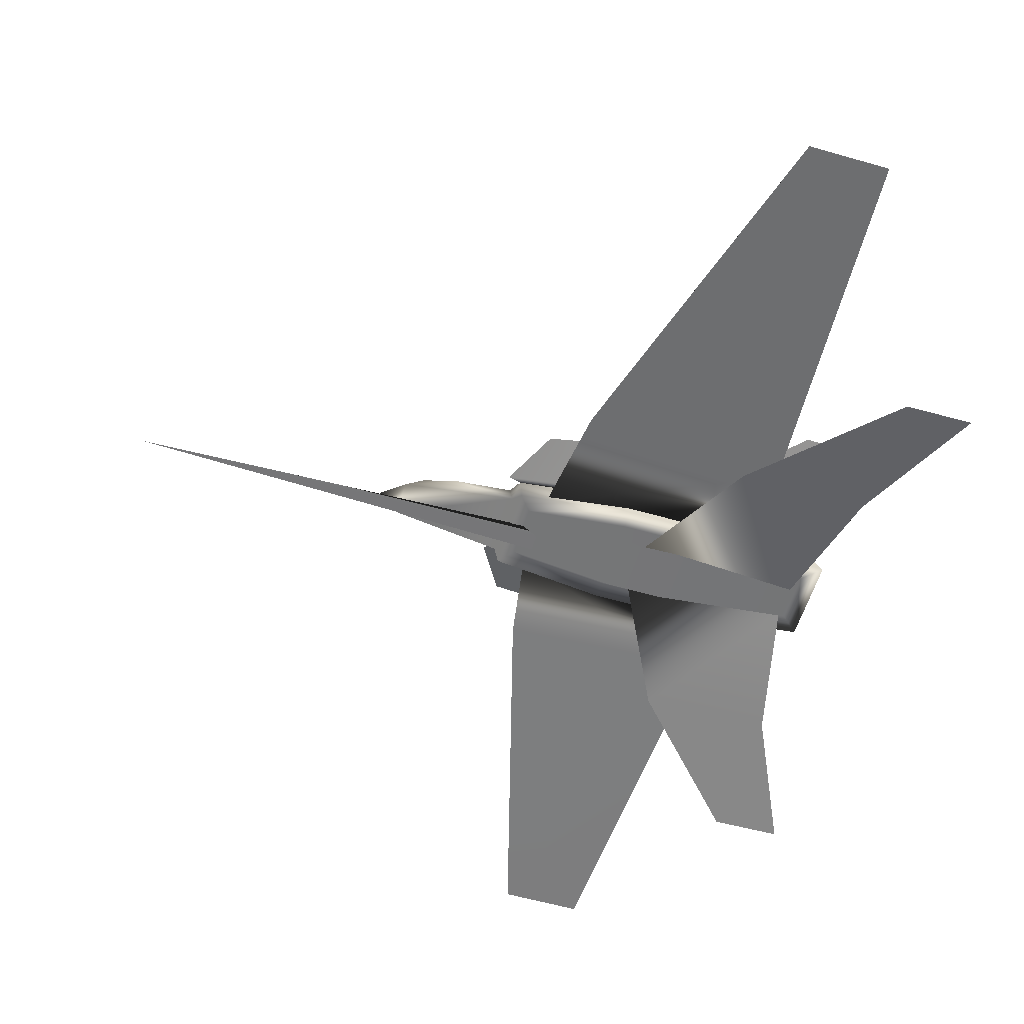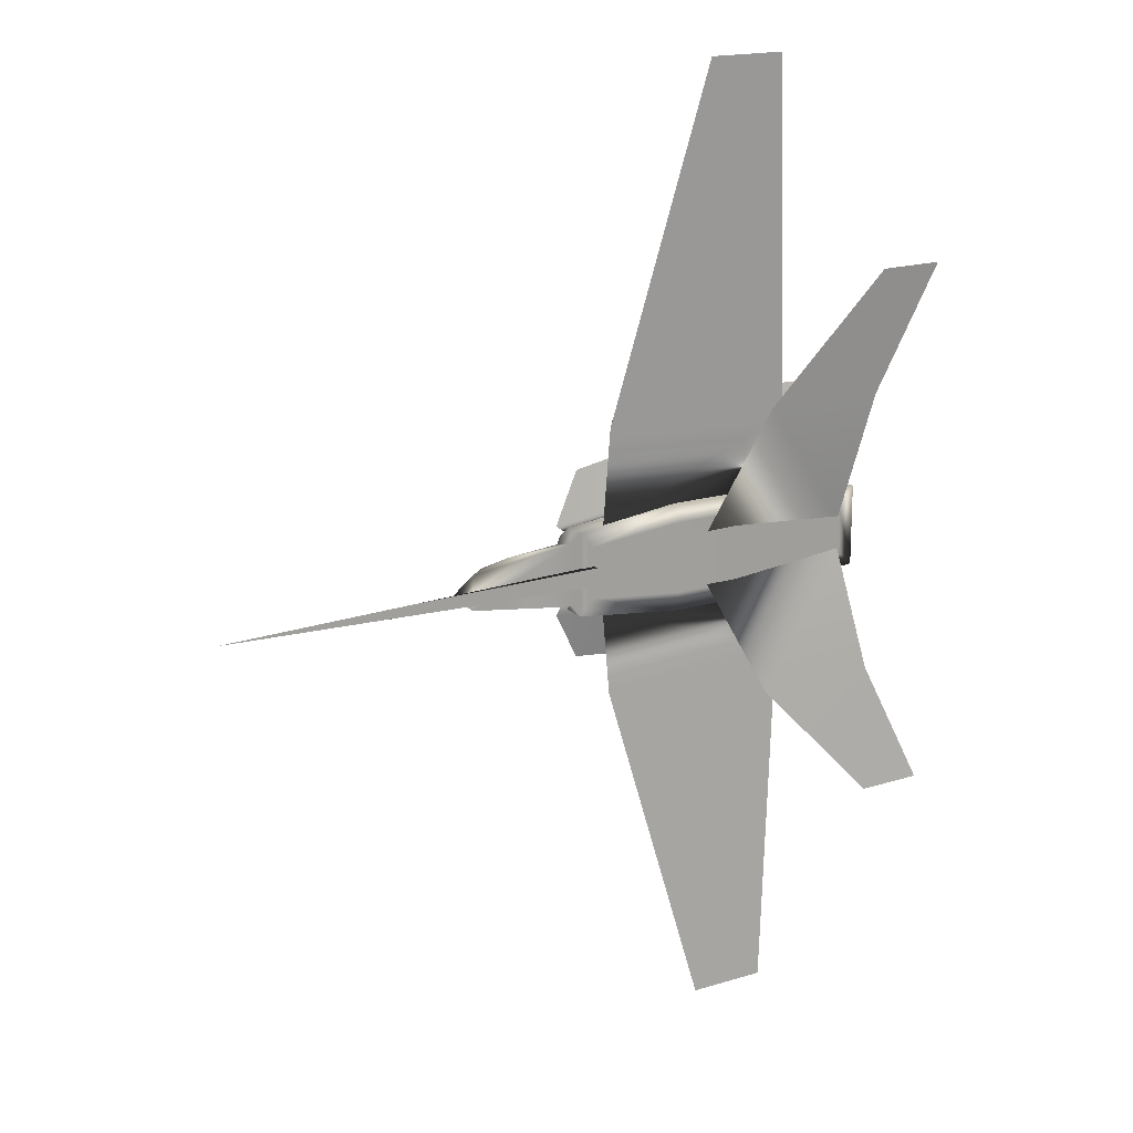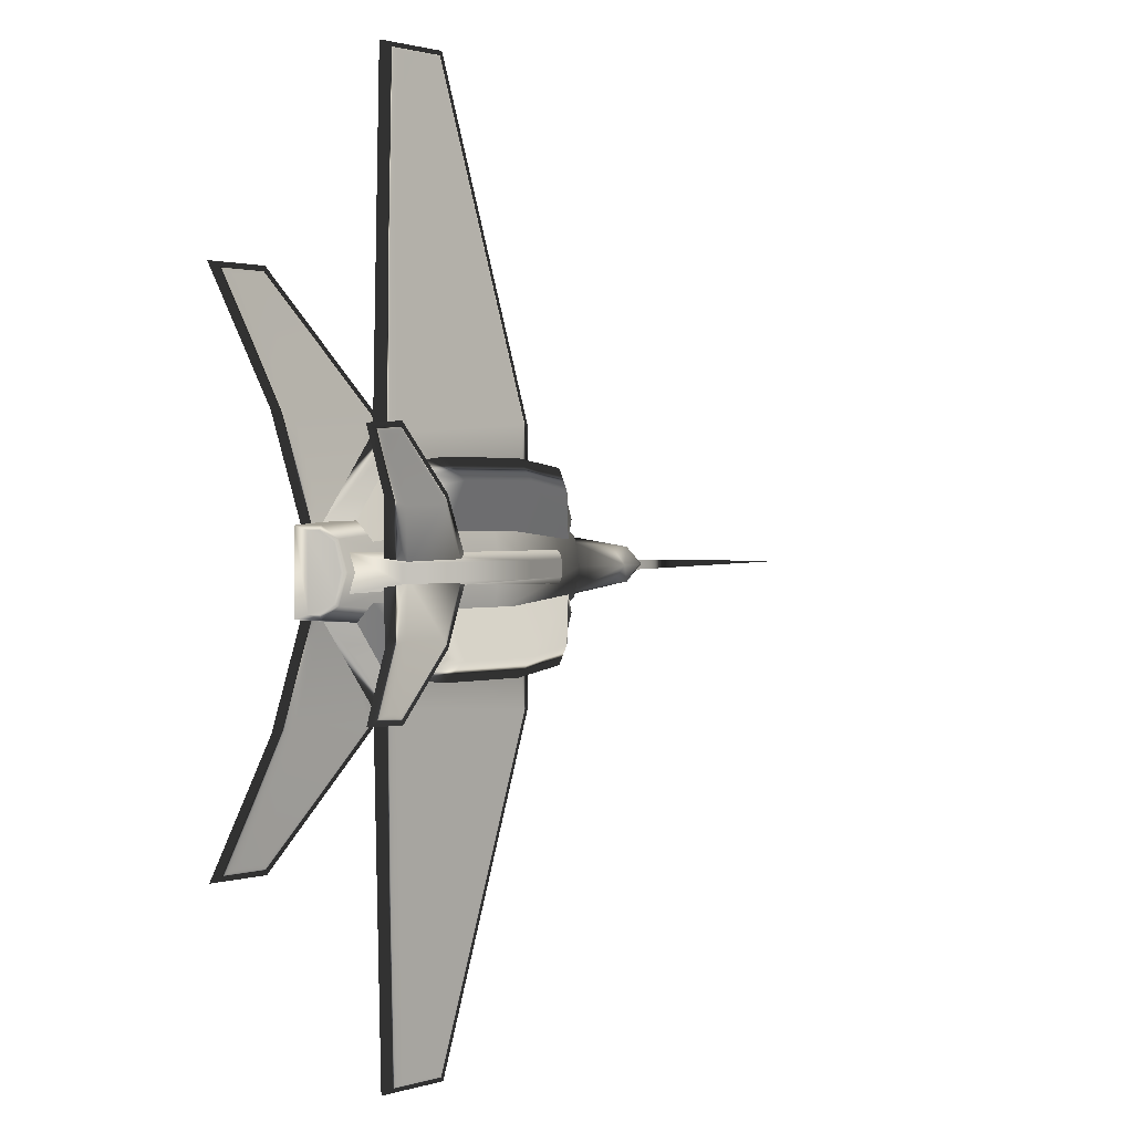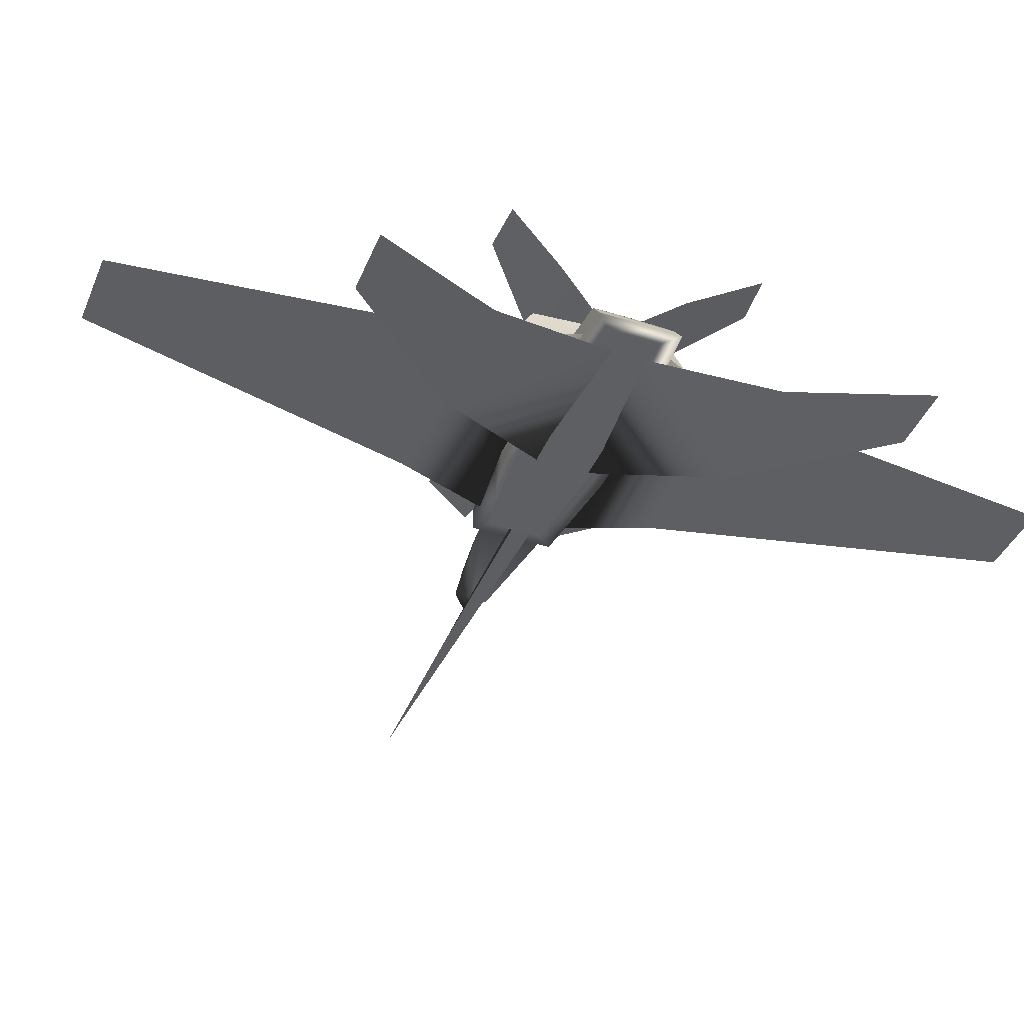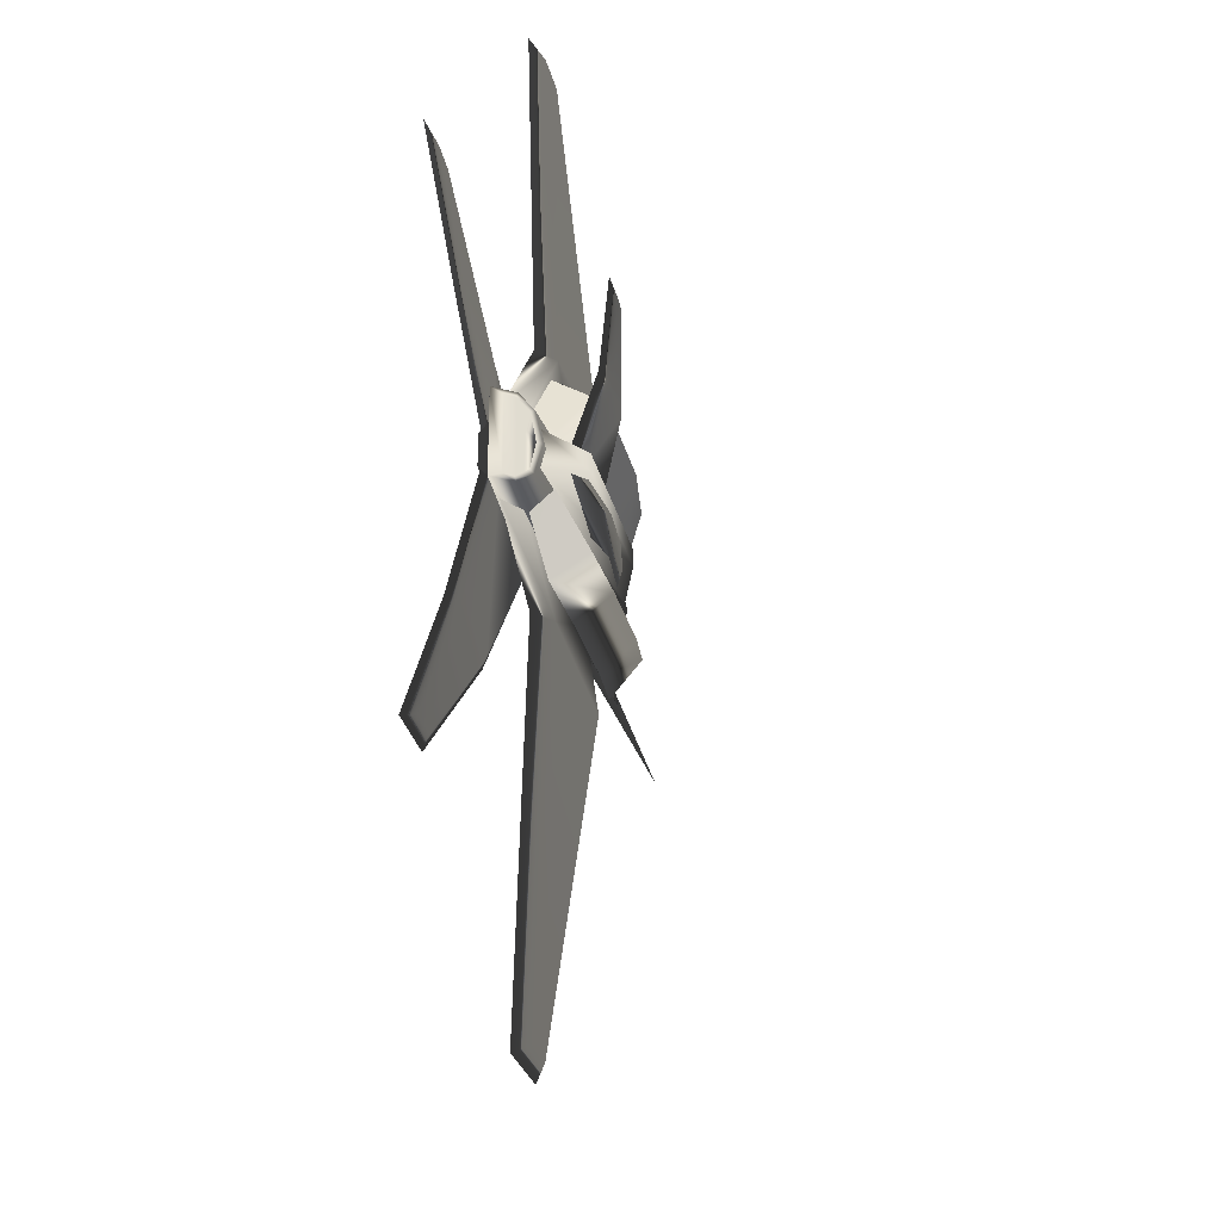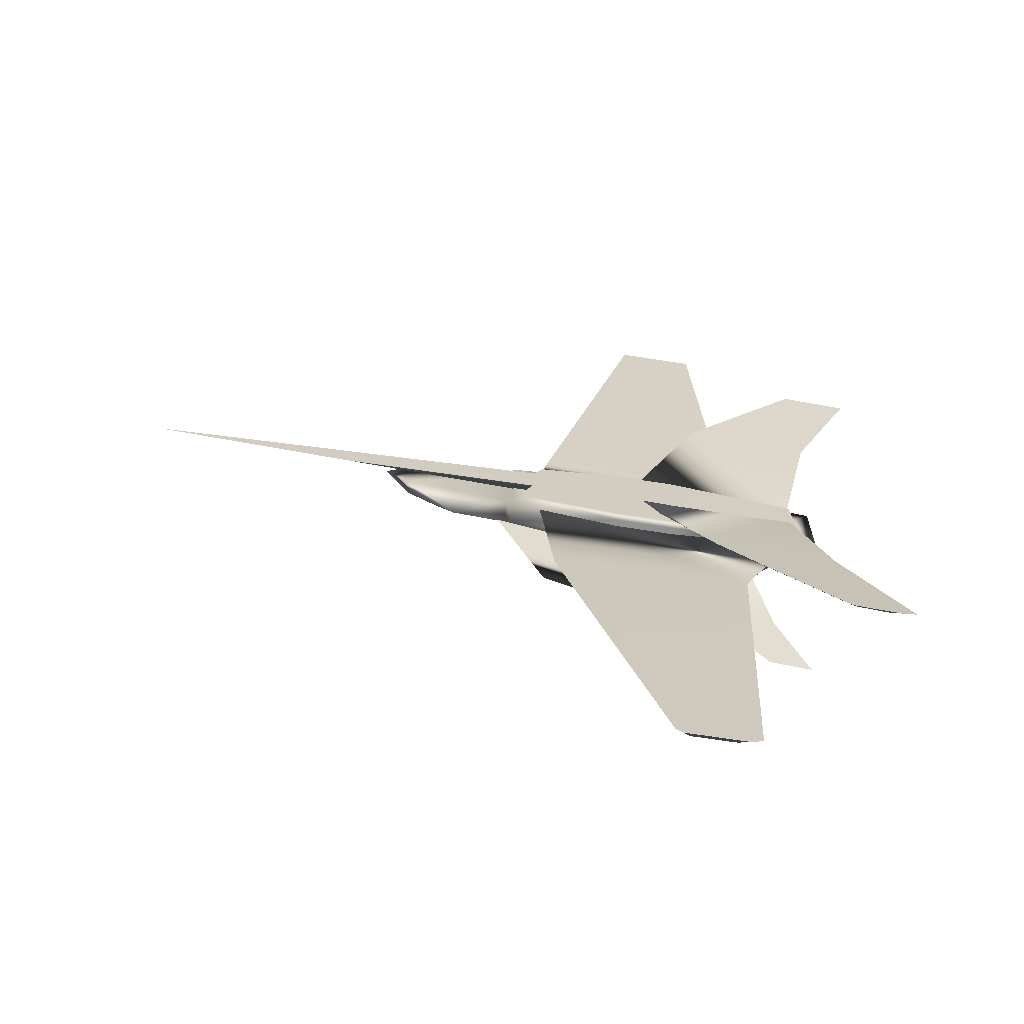
<metadata>
{"format":"obj","ext":"obj","renderer":"f3d","projection":"perspective","resolution":1024,"background":"white","views":[{"elev":-56.7,"azim":-16.8,"up":"+Y"},{"elev":17.9,"azim":-30.5,"up":"+Z"},{"elev":1.4,"azim":133.0,"up":"+Z"},{"elev":-40.3,"azim":68.3,"up":"+Y"},{"elev":-27.7,"azim":102.6,"up":"+Z"},{"elev":-66.2,"azim":-9.0,"up":"+Z"}]}
</metadata>
<code>
g trainingdummy_default1
v -0.3117 -0.067 0.08817
v 0.3748 -0.05802 0.08817
v -0.3117 -0.01675 0.08817
v 0.3447 -0.01623 0.08817
v -0.3117 0.03222 0
v -0.3117 0.01614 0.06266
v 0.3234 0.008813 0.06266
v -0.3257 -0.05521 0.06745
v -0.3257 0.00469 0.04924
v -0.3257 0.01371 0
v -0.6008 -0.05521 0
v -0.5538 -0.05521 0.03698
v -0.4403 0.00469 0.03913
v -0.543 -0.009546 0
v 0.04611 -0.067 0.1142
v -0.07875 -0.067 0.1142
v -0.07875 0.01614 0.08865
v 0.04611 0.01614 0.08865
v -0.07875 -0.01675 0.1142
v 0.04611 -0.01675 0.1142
v 0.3291 0.002167 0.05693
v 0.3469 -0.01881 0.07829
v 0.3613 -0.03574 0.07829
v 0.256 0.001686 0
v 0.2617 -0.005038 0.04178
v 0.2748 -0.02038 0.0574
v 0.2853 -0.03275 0.0574
v 0.2853 -0.03275 -0.0574
v -0.2848 -0.067 0.05496
v 0.3372 -0.05885 0.05239
v 0.04488 -0.06702 0.07602
v -0.0756 -0.067 0.07602
v -0.251 -0.1001 0.03527
v 0.3186 -0.09191 0.0327
v 0.04604 -0.1001 0.05632
v -0.07444 -0.1001 0.05632
v -0.5144 -0.0199 0.03582
v -0.4698 0.01371 0
v 0.3748 -0.05802 -0.08817
v -0.3117 -0.01675 -0.08817
v 0.3447 -0.01623 -0.08817
v -0.3117 -0.067 -0.08817
v 0.313 0.02106 0
v -0.3117 0.01614 -0.06266
v 0.3234 0.008813 -0.06266
v -0.3257 -0.05521 -0.06745
v -0.3257 0.00469 -0.04924
v -0.5538 -0.05521 -0.03698
v -0.4403 0.00469 -0.03913
v 0.04611 -0.067 -0.1142
v -0.07875 -0.067 -0.1142
v -0.07875 0.01614 -0.08865
v 0.04611 0.01614 -0.08865
v 0.04611 0.03222 0
v -0.07875 0.03222 0
v -0.07875 -0.01675 -0.1142
v 0.04611 -0.01675 -0.1142
v 0.3212 0.01136 0
v 0.3291 0.002167 -0.05693
v 0.3469 -0.01881 -0.07829
v 0.3613 -0.03574 -0.07829
v 0.2617 -0.005038 -0.04178
v 0.2748 -0.02038 -0.0574
v -0.2848 -0.067 -0.05496
v 0.3372 -0.05885 -0.05239
v 0.04488 -0.06702 -0.07602
v -0.0756 -0.067 -0.07602
v -0.251 -0.1001 -0.03527
v -0.07444 -0.1001 -0.05632
v 0.3186 -0.09191 -0.0327
v 0.04604 -0.1001 -0.05632
v -0.5144 -0.0199 -0.03582
v -0.281 0.002915 0.2009
v 0.1989 0.00509 0.2018
v -0.3412 -0.01856 0.09579
v 0.2563 -0.01638 0.09674
v -0.2223 0.07891 0.1545
v 0.1989 0.08109 0.1555
v -0.2825 0.02698 0.05609
v 0.2563 0.02916 0.05705
v -0.1474 -0.004274 0.1141
v 0.05868 -0.004274 0.1141
v 0.05868 0.0172 0.2192
v -0.1474 0.0172 0.2192
v -0.1082 0.0932 0.1728
v 0.07825 0.0932 0.1728
v 0.07825 0.04127 0.07442
v -0.1082 0.04127 0.07442
v -0.3276 -0.006924 0.09975
v -0.2762 0.01024 0.1839
v -0.2386 0.06488 0.1506
v -0.2828 0.02382 0.07288
v -0.2304 -0.000283 0.1121
v -0.1912 0.01283 0.1764
v -0.1624 0.05455 0.151
v -0.1962 0.0232 0.0916
v -0.009676 -0.05865 1.018
v 0.1571 -0.05865 1.018
v 0.3065 -0.0552 0.09273
v 0.02487 -0.03437 0.9933
v 0.1145 -0.03437 0.9933
v -0.2027 -0.02399 0.08309
v 0.2641 -0.02399 0.09273
v -0.2551 -0.05865 0.08309
v 0.2067 -0.02501 0.2635
v -0.2177 -0.02501 0.286
v 0.1642 0.009653 0.2635
v -0.1654 0.009653 0.286
v 0.3584 -0.1593 0.5777
v 0.5 -0.1558 0.5777
v 0.3146 -0.08724 0.03353
v 0.3767 -0.144 0.5541
v 0.4472 -0.1405 0.5541
v 0.00738 -0.07112 0.04061
v -0.03405 -0.09561 0.04061
v 0.2814 -0.06275 0.03353
v 0.1042 -0.1342 0.3092
v 0.3289 -0.1121 0.2938
v 0.3719 -0.1283 0.3056
v 0.1341 -0.118 0.2973
v 0.2898 0.1448 0.2798
v 0.3861 0.1524 0.2742
v 0.02433 0.03794 0.02764
v 0.2479 0.05028 0.01852
v 0.3035 0.156 0.2562
v 0.3399 0.1593 0.2538
v 0.05988 0.06494 0.0175
v 0.2088 0.07295 0.01158
v 0.1362 0.1068 0.1462
v 0.3083 0.1168 0.1388
v 0.2657 0.1294 0.1251
v 0.1608 0.1237 0.1293
v -0.2626 0.01881 0.03751
v 0.3035 0.01245 0.03751
v -0.2626 0.01881 -0.04037
v 0.3035 0.01245 -0.04037
v -0.2491 0.04006 0.01658
v 0.2372 0.08705 0.01658
v -0.2491 0.04006 -0.01943
v 0.2372 0.08705 -0.01943
v -0.111 0.08632 0.01658
v -0.111 0.08632 -0.01943
v -0.2562 -0.09547 0.01495
v -0.2562 -0.09547 -0.01994
v -0.2562 -0.06421 0.01495
v -1.112 -0.07984 -0.002494
v -0.2562 -0.06421 -0.01994
v -0.1474 -0.004274 -0.1141
v 0.05868 -0.004274 -0.1141
v 0.05868 0.0172 -0.2192
v -0.1474 0.0172 -0.2192
v -0.1082 0.0932 -0.1728
v 0.07825 0.0932 -0.1728
v 0.07825 0.04127 -0.07442
v -0.1082 0.04127 -0.07442
v 0.1989 0.00509 -0.2018
v 0.2563 -0.01638 -0.09674
v 0.2563 0.02916 -0.05705
v 0.1989 0.08109 -0.1555
v -0.2304 -0.000283 -0.1121
v -0.1912 0.01283 -0.1764
v -0.1624 0.05455 -0.151
v -0.1962 0.0232 -0.0916
v -0.281 0.002915 -0.2009
v -0.3412 -0.01856 -0.09579
v -0.2825 0.02698 -0.05609
v -0.2223 0.07891 -0.1545
v -0.2762 0.01024 -0.1839
v -0.3276 -0.006924 -0.09975
v -0.2386 0.06488 -0.1506
v -0.2828 0.02382 -0.07288
v -0.009676 -0.05865 -1.018
v -0.2177 -0.02501 -0.286
v 0.2067 -0.02501 -0.2635
v 0.1571 -0.05865 -1.018
v 0.02487 -0.03437 -0.9933
v 0.1145 -0.03437 -0.9933
v 0.1642 0.009653 -0.2635
v -0.1654 0.009653 -0.286
v 0.3065 -0.0552 -0.09273
v 0.2641 -0.02399 -0.09273
v -0.2551 -0.05865 -0.08309
v -0.2027 -0.02399 -0.08309
v 0.3584 -0.1593 -0.5777
v 0.1042 -0.1342 -0.3092
v 0.3719 -0.1283 -0.3056
v 0.5 -0.1558 -0.5777
v 0.3767 -0.144 -0.5541
v 0.4472 -0.1405 -0.5541
v 0.3289 -0.1121 -0.2938
v 0.1341 -0.118 -0.2973
v -0.03405 -0.09561 -0.04061
v 0.00738 -0.07112 -0.04061
v 0.3146 -0.08724 -0.03353
v 0.2814 -0.06275 -0.03353
v 0.2898 0.1448 -0.2798
v 0.1362 0.1068 -0.1462
v 0.3083 0.1168 -0.1388
v 0.3861 0.1524 -0.2742
v 0.3035 0.156 -0.2562
v 0.3399 0.1593 -0.2538
v 0.2657 0.1294 -0.1251
v 0.1608 0.1237 -0.1293
v 0.02433 0.03794 -0.02764
v 0.05988 0.06494 -0.0175
v 0.2479 0.05028 -0.01852
v 0.2088 0.07295 -0.01158
g initialShadingGroup small_fighter_1 trainingdummy_initialShadingGroup trainingdummy_polySurface1
f 71 35 36
f 36 69 71
f 18 54 55
f 55 17 18
f 15 20 19
f 19 16 15
f 28 63 26
f 26 27 28
f 12 37 14
f 14 11 12
f 20 18 17
f 17 19 20
f 42 1 8
f 8 46 42
f 1 3 8
f 3 6 9
f 9 8 3
f 6 5 10
f 10 9 6
f 8 12 48
f 48 46 8
f 13 37 12
f 12 8 13
f 9 10 38
f 38 13 9
f 70 34 35
f 35 71 70
f 33 68 69
f 69 36 33
f 7 43 54
f 54 18 7
f 5 6 17
f 17 55 5
f 2 4 20
f 20 15 2
f 3 1 16
f 16 19 3
f 4 7 18
f 18 20 4
f 6 3 19
f 19 17 6
f 43 7 21
f 21 58 43
f 7 4 22
f 22 21 7
f 4 2 23
f 23 22 4
f 2 39 61
f 61 23 2
f 58 21 25
f 25 24 58
f 21 22 26
f 26 25 21
f 22 23 27
f 27 26 22
f 23 61 28
f 28 27 23
f 1 42 64
f 64 29 1
f 39 2 30
f 30 65 39
f 2 15 31
f 31 30 2
f 15 16 32
f 32 31 15
f 16 1 29
f 29 32 16
f 29 64 68
f 68 33 29
f 65 30 34
f 34 70 65
f 30 31 35
f 35 34 30
f 31 32 36
f 36 35 31
f 32 29 33
f 33 36 32
f 37 13 38
f 38 14 37
f 53 52 55
f 55 54 53
f 50 51 56
f 56 57 50
f 48 11 14
f 14 72 48
f 57 56 52
f 52 53 57
f 42 46 40
f 40 46 47
f 47 44 40
f 44 47 10
f 10 5 44
f 46 49 47
f 47 49 38
f 38 10 47
f 45 53 54
f 54 43 45
f 5 55 52
f 52 44 5
f 39 50 57
f 57 41 39
f 40 56 51
f 51 42 40
f 41 57 53
f 53 45 41
f 44 52 56
f 56 40 44
f 43 58 59
f 59 45 43
f 45 59 60
f 60 41 45
f 41 60 61
f 61 39 41
f 58 24 62
f 62 59 58
f 59 62 63
f 63 60 59
f 60 63 28
f 28 61 60
f 39 65 66
f 66 50 39
f 50 66 67
f 67 51 50
f 51 67 64
f 64 42 51
f 65 70 71
f 71 66 65
f 66 71 69
f 69 67 66
f 67 69 68
f 68 64 67
f 72 14 38
f 38 49 72
f 82 83 84
f 84 81 82
f 86 87 88
f 88 85 86
f 83 86 85
f 85 84 83
f 74 76 80
f 80 78 74
f 82 81 88
f 88 87 82
f 93 94 95
f 95 96 93
f 76 74 83
f 83 82 76
f 73 75 81
f 81 84 73
f 78 80 87
f 87 86 78
f 79 77 85
f 85 88 79
f 74 78 86
f 86 83 74
f 77 73 84
f 84 85 77
f 81 75 79
f 79 88 81
f 87 80 76
f 76 82 87
f 75 73 90
f 90 89 75
f 73 77 91
f 91 90 73
f 77 79 92
f 92 91 77
f 79 75 89
f 89 92 79
f 89 90 94
f 94 93 89
f 90 91 95
f 95 94 90
f 91 92 96
f 96 95 91
f 92 89 93
f 93 96 92
f 97 106 105
f 105 98 97
f 100 101 107
f 107 108 100
f 97 98 101
f 101 100 97
f 105 107 101
f 101 98 105
f 99 103 107
f 107 105 99
f 106 108 102
f 102 104 106
f 104 99 105
f 105 106 104
f 107 103 102
f 102 108 107
f 97 100 108
f 108 106 97
f 109 117 119
f 119 110 109
f 112 113 118
f 118 120 112
f 109 110 113
f 113 112 109
f 119 118 113
f 113 110 119
f 117 120 114
f 114 115 117
f 117 115 111
f 111 119 117
f 116 114 120
f 120 118 116
f 111 116 118
f 118 119 111
f 109 112 120
f 120 117 109
f 121 129 130
f 130 122 121
f 125 126 131
f 131 132 125
f 121 122 126
f 126 125 121
f 130 131 126
f 126 122 130
f 129 132 127
f 127 123 129
f 129 123 124
f 124 130 129
f 128 127 132
f 132 131 128
f 130 124 128
f 128 131 130
f 121 125 132
f 132 129 121
f 141 142 139
f 139 137 141
f 133 134 141
f 141 137 133
f 134 136 140
f 140 138 134
f 136 142 140
f 135 133 137
f 137 139 135
f 138 140 142
f 142 141 138
f 146 144 143
f 145 147 146
f 143 145 146
f 144 146 147
f 149 148 151
f 151 150 149
f 153 152 155
f 155 154 153
f 150 151 152
f 152 153 150
f 156 159 158
f 158 157 156
f 149 154 155
f 155 148 149
f 160 163 162
f 162 161 160
f 157 149 150
f 150 156 157
f 164 151 148
f 148 165 164
f 159 153 154
f 154 158 159
f 166 155 152
f 152 167 166
f 156 150 153
f 153 159 156
f 167 152 151
f 151 164 167
f 148 155 166
f 166 165 148
f 154 149 157
f 157 158 154
f 165 169 168
f 168 164 165
f 164 168 170
f 170 167 164
f 167 170 171
f 171 166 167
f 166 171 169
f 169 165 166
f 169 160 161
f 161 168 169
f 168 161 162
f 162 170 168
f 170 162 163
f 163 171 170
f 171 163 160
f 160 169 171
f 172 175 174
f 174 173 172
f 176 179 178
f 178 177 176
f 172 176 177
f 177 175 172
f 174 175 177
f 177 178 174
f 180 174 178
f 178 181 180
f 173 182 183
f 183 179 173
f 182 173 174
f 174 180 182
f 178 179 183
f 183 181 178
f 172 173 179
f 179 176 172
f 184 187 186
f 186 185 184
f 188 191 190
f 190 189 188
f 184 188 189
f 189 187 184
f 186 187 189
f 189 190 186
f 185 192 193
f 193 191 185
f 185 186 194
f 194 192 185
f 195 190 191
f 191 193 195
f 194 186 190
f 190 195 194
f 184 185 191
f 191 188 184
f 196 199 198
f 198 197 196
f 200 203 202
f 202 201 200
f 196 200 201
f 201 199 196
f 198 199 201
f 201 202 198
f 197 204 205
f 205 203 197
f 197 198 206
f 206 204 197
f 207 202 203
f 203 205 207
f 198 202 207
f 207 206 198
f 196 197 203
f 203 200 196
f 12 11 48
f 8 9 13
f 48 72 49
f 49 46 48
f 136 135 139
f 139 142 136
f 134 138 141
f 62 25 26
f 26 63 62
f 62 24 25

</code>
